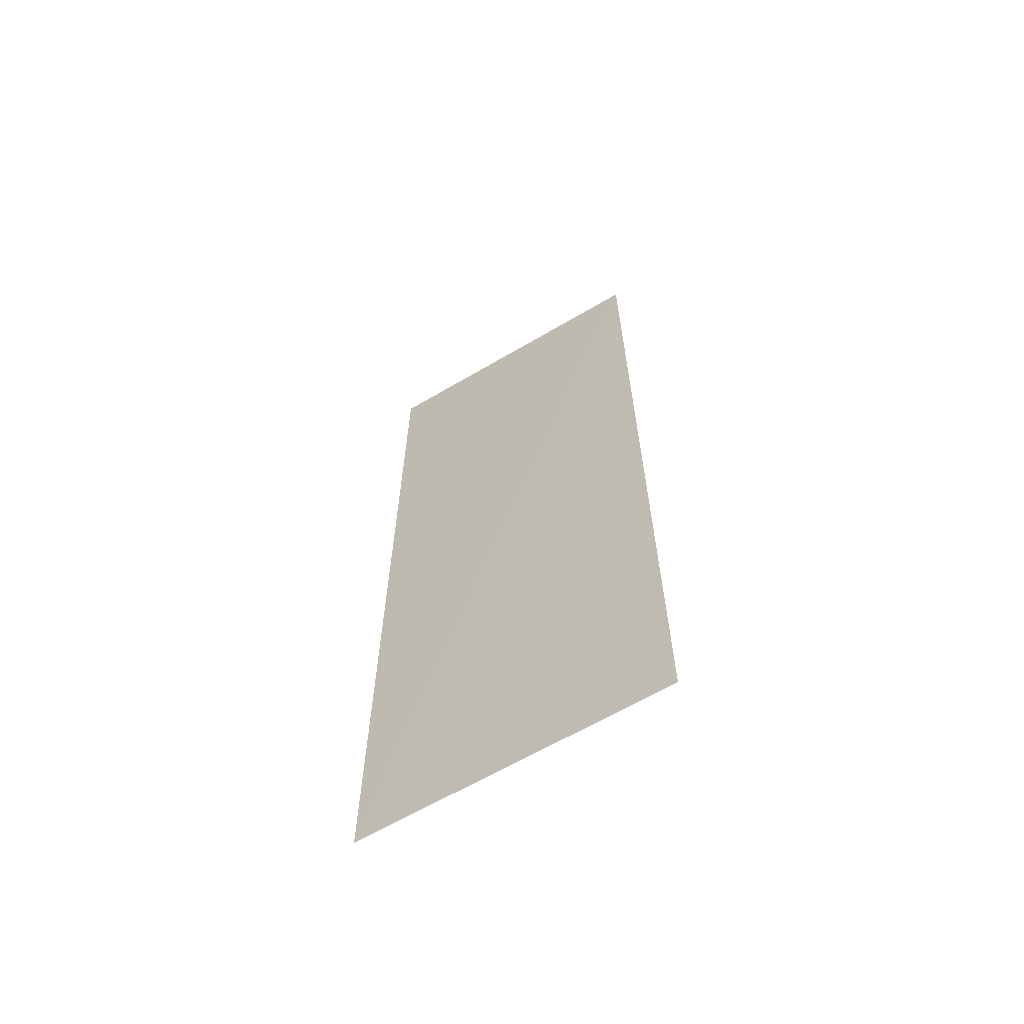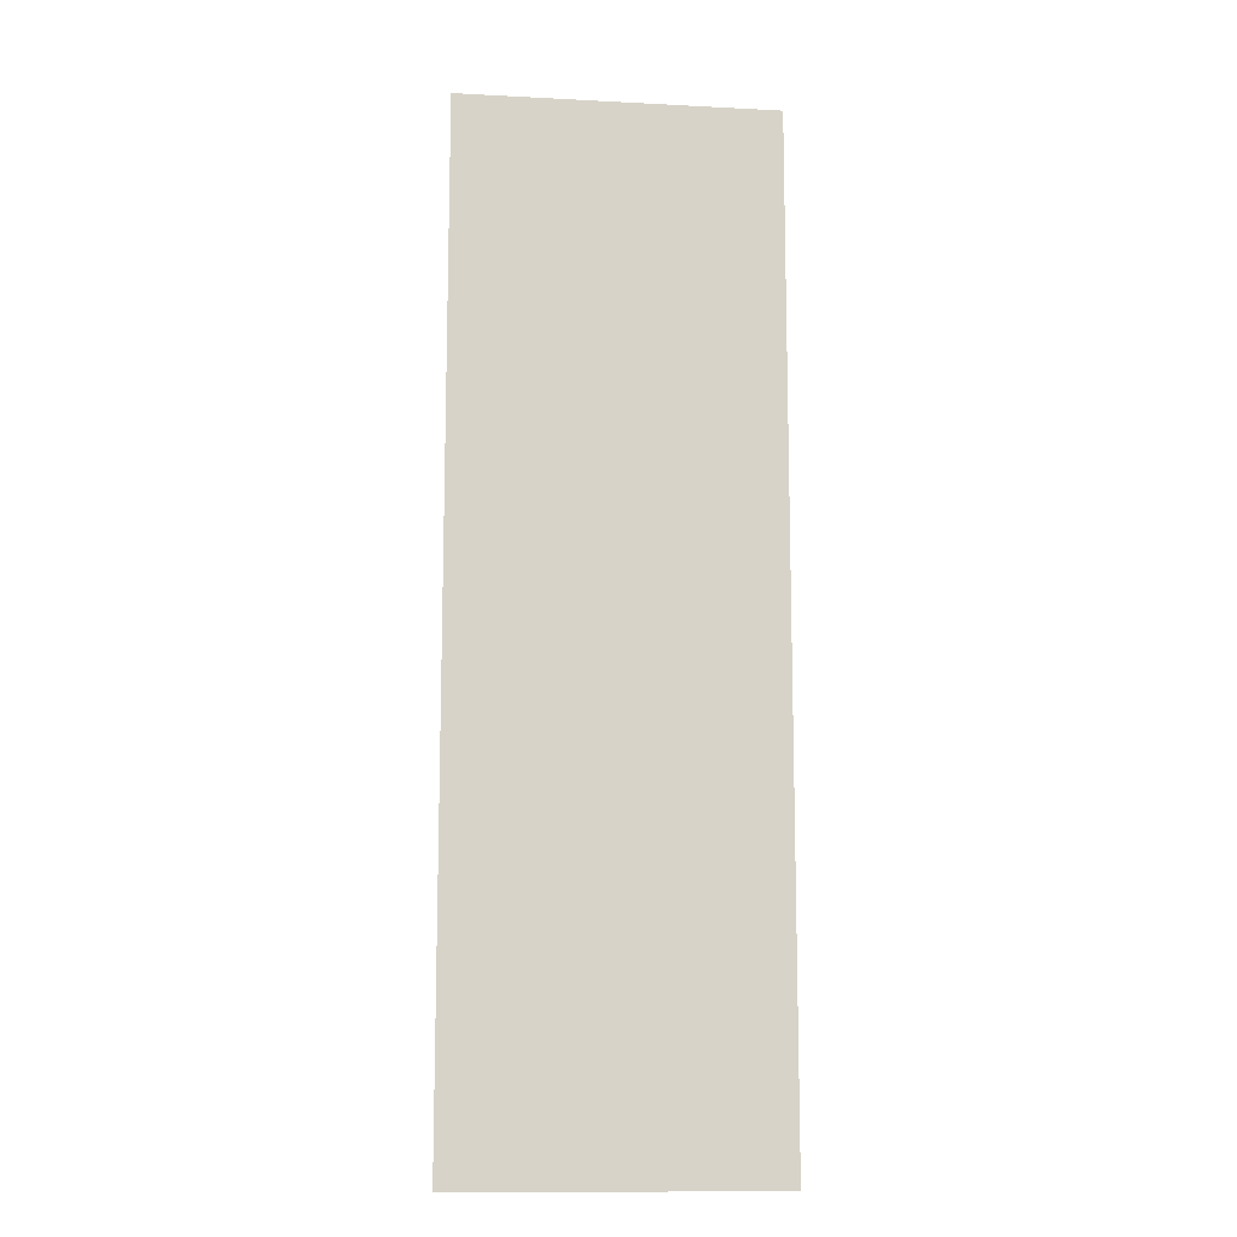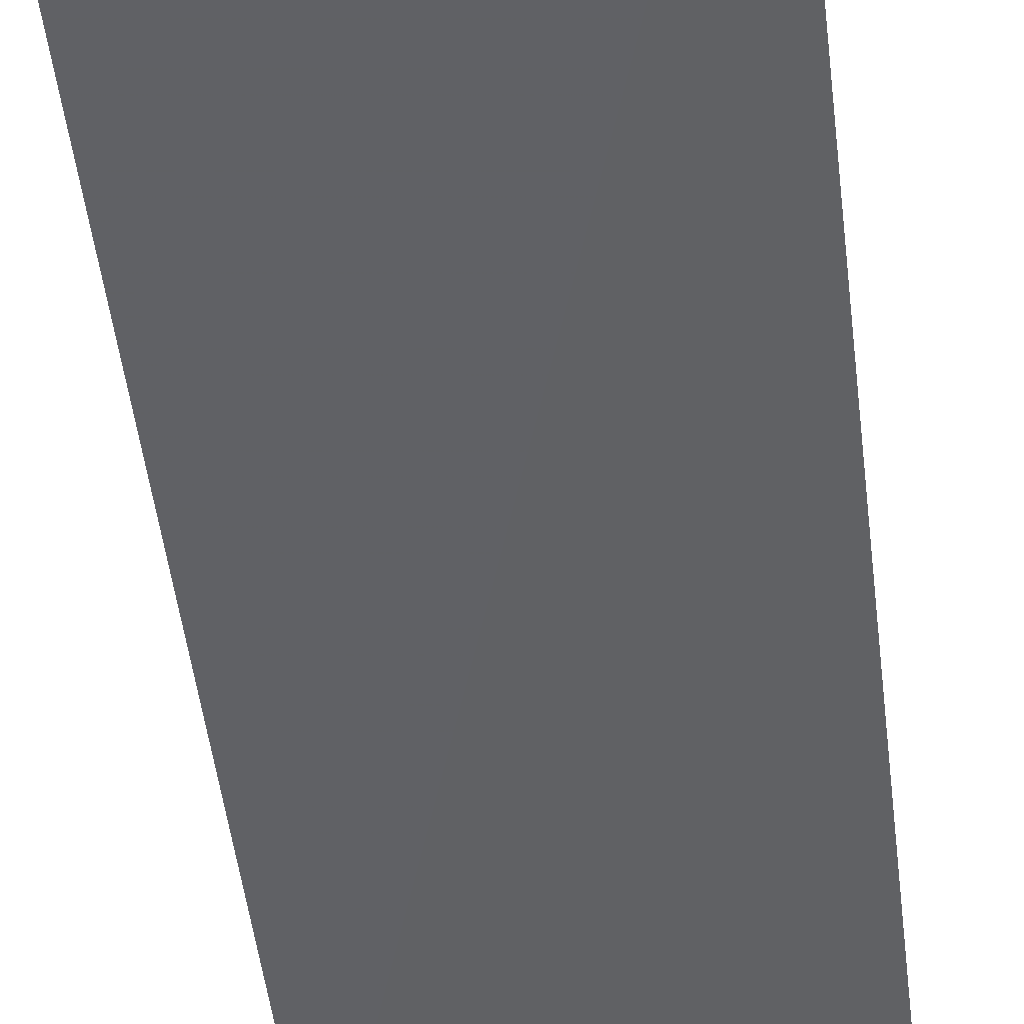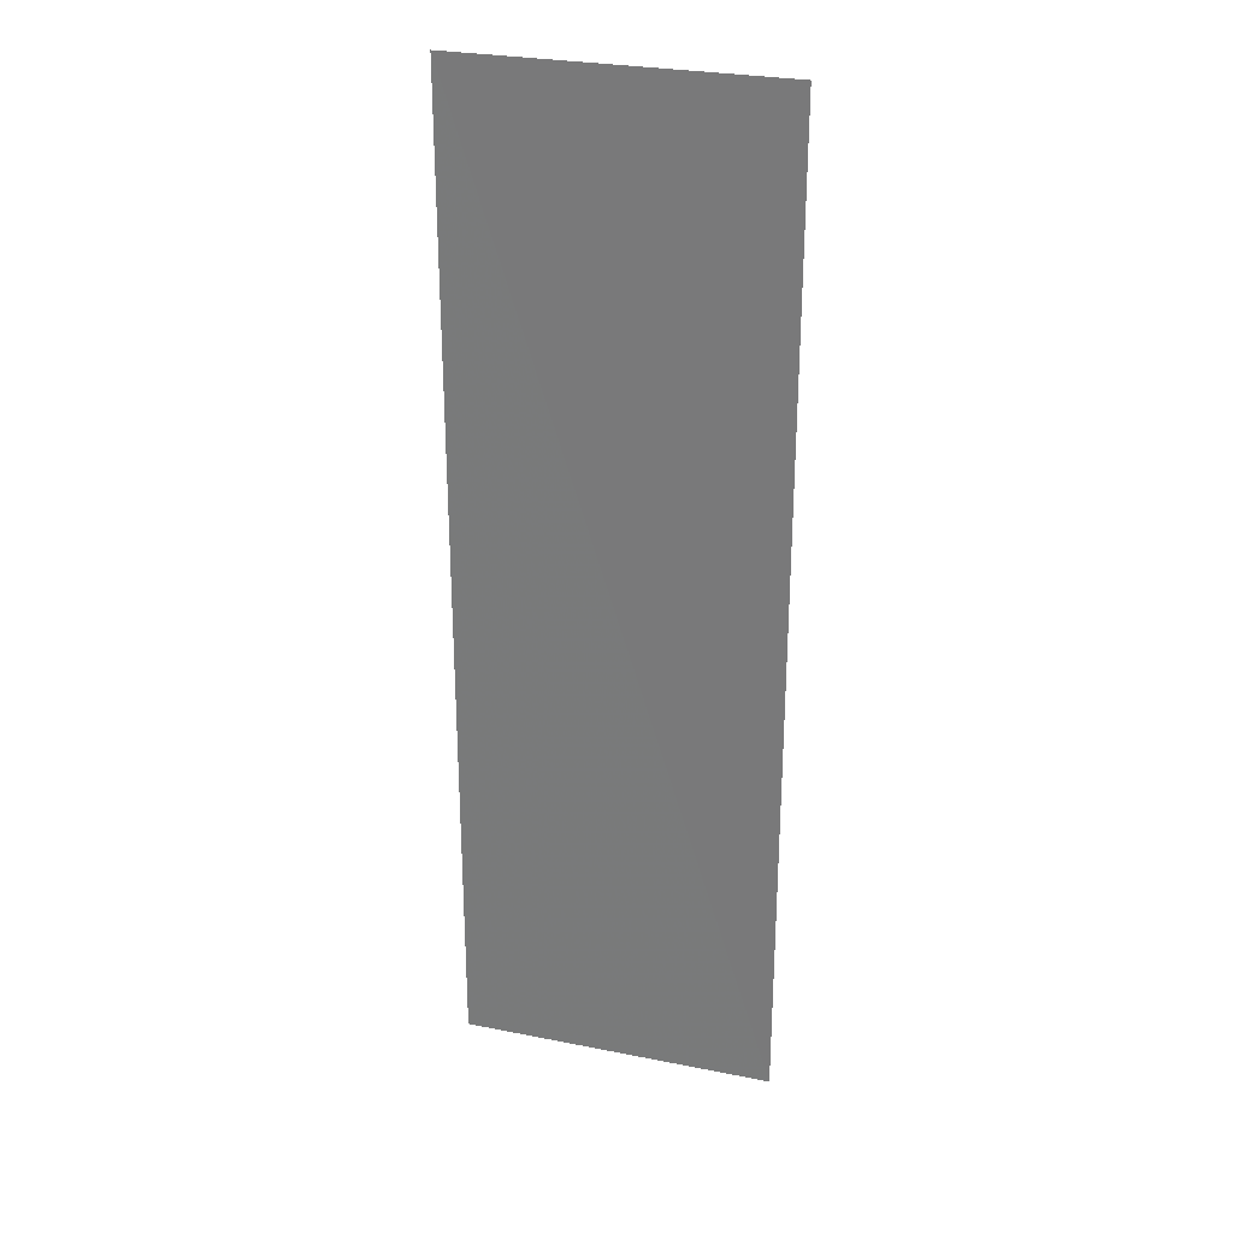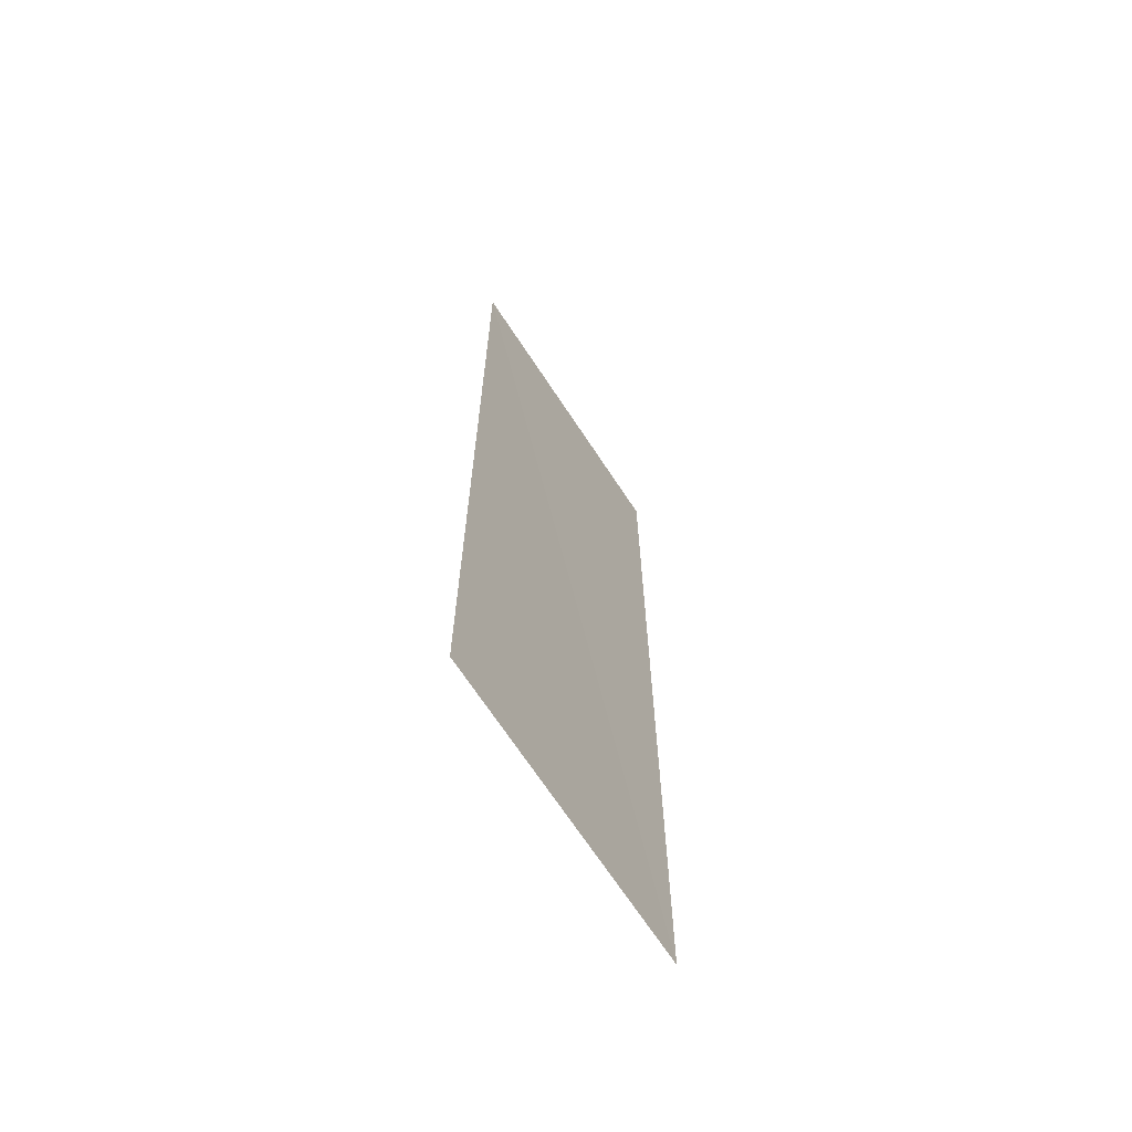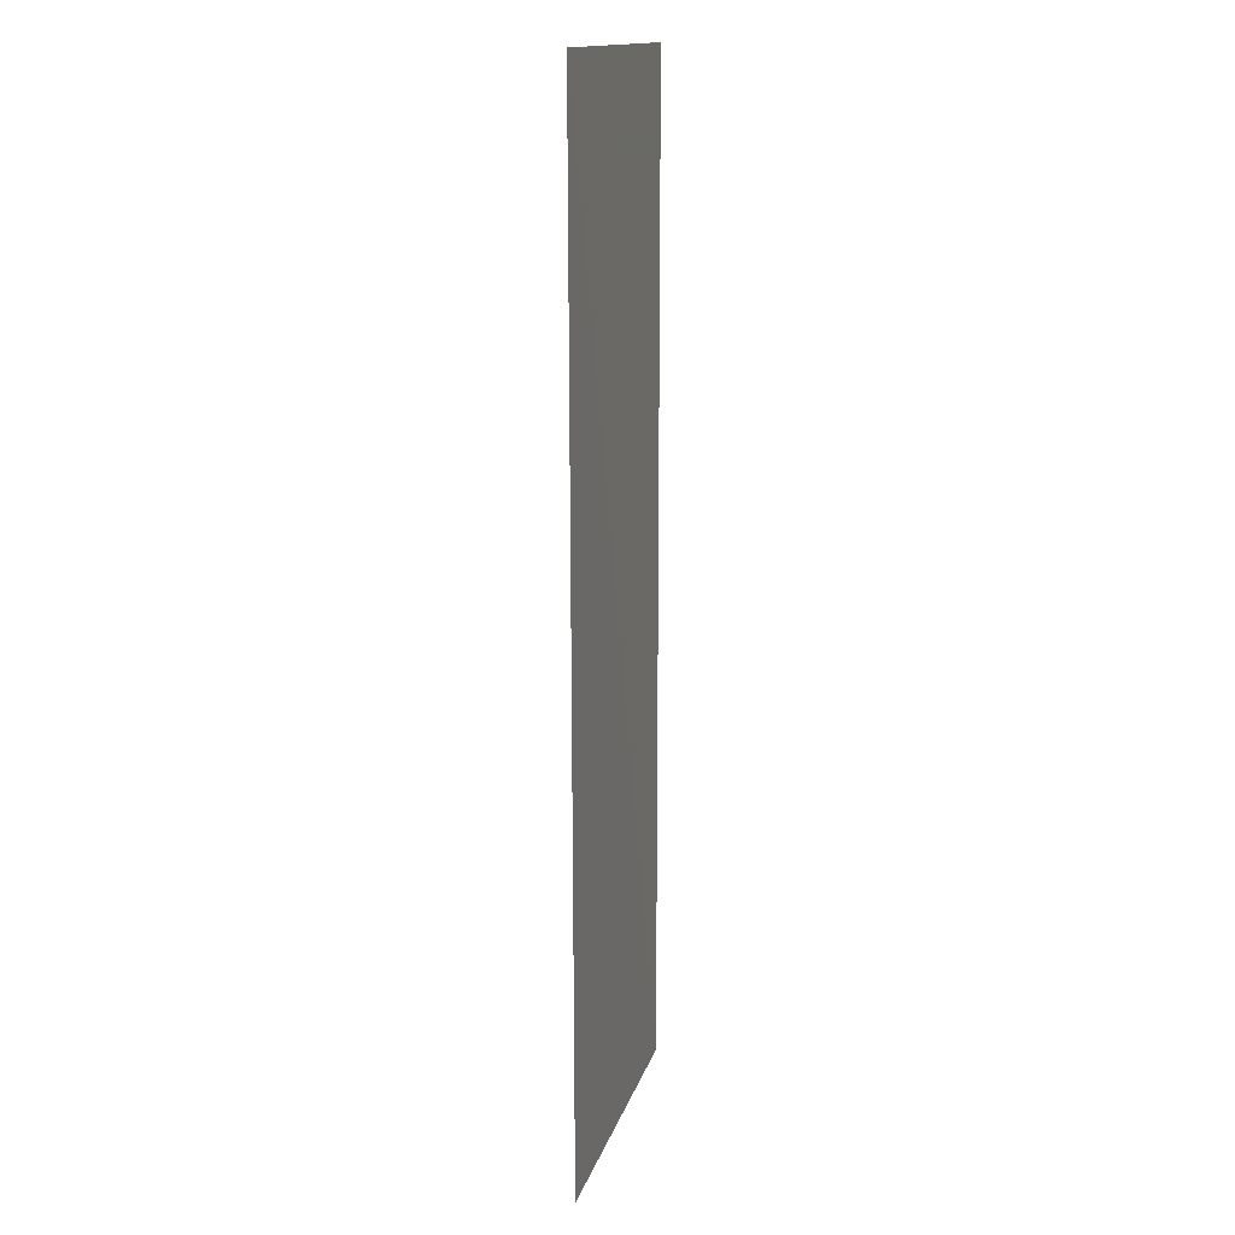
<metadata>
{"format":"obj","ext":"obj","renderer":"f3d","projection":"perspective","resolution":1024,"background":"white","views":[{"elev":-64.9,"azim":-149.7,"up":"+Y"},{"elev":-12.2,"azim":-7.3,"up":"+Y"},{"elev":-47.0,"azim":-173.4,"up":"+Z"},{"elev":28.6,"azim":16.5,"up":"+Y"},{"elev":-67.7,"azim":-57.1,"up":"+Y"},{"elev":15.1,"azim":-75.9,"up":"+Y"}]}
</metadata>
<code>
v 0.2906 -0.8344 0
v -0.2344 0.825 -0.003
v -0.2344 -0.8344 0
v 0.2906 0.825 0
g grass_508_7
f 1 3 2
f 4 1 2

</code>
